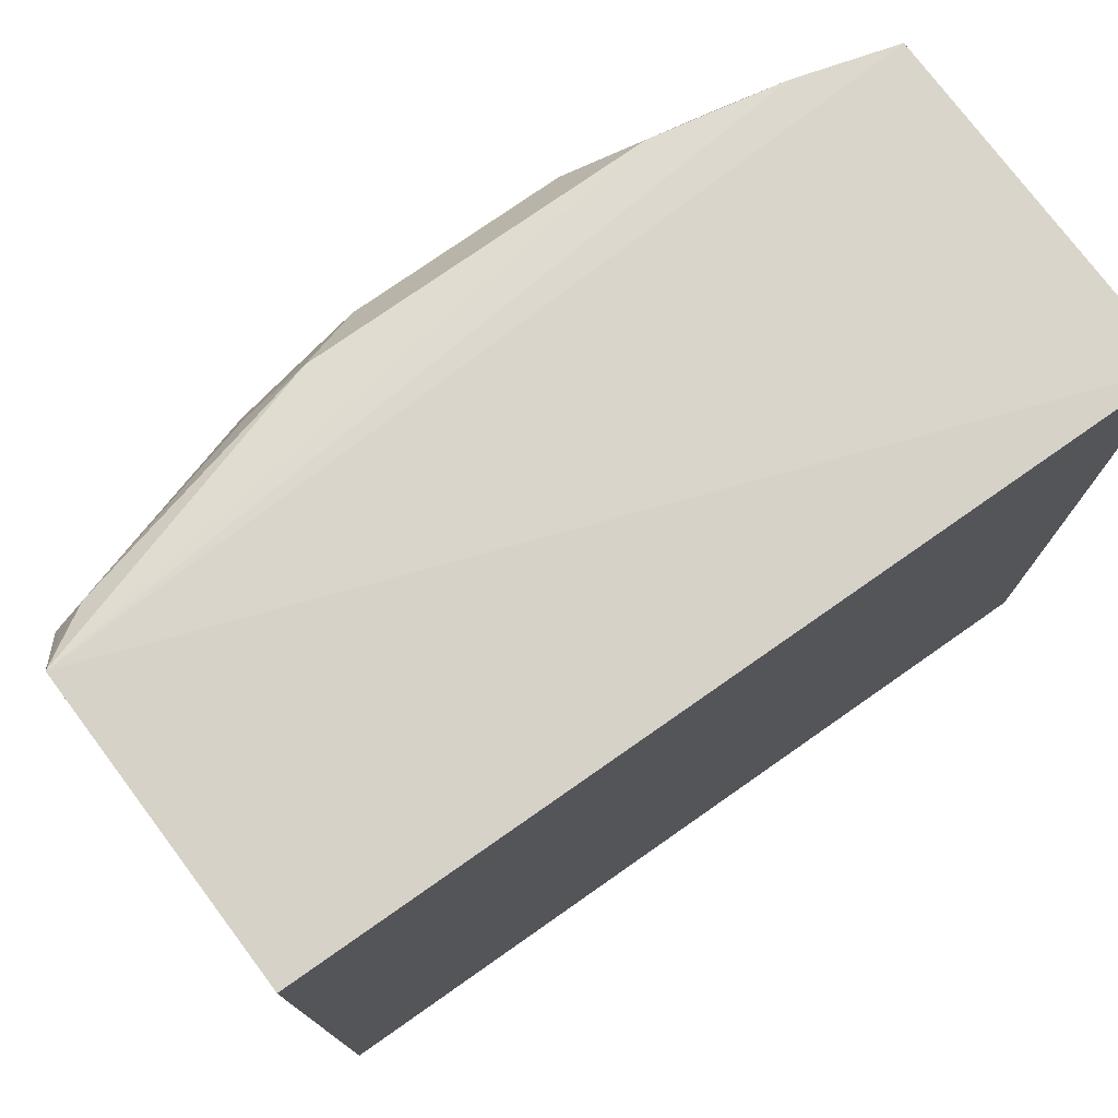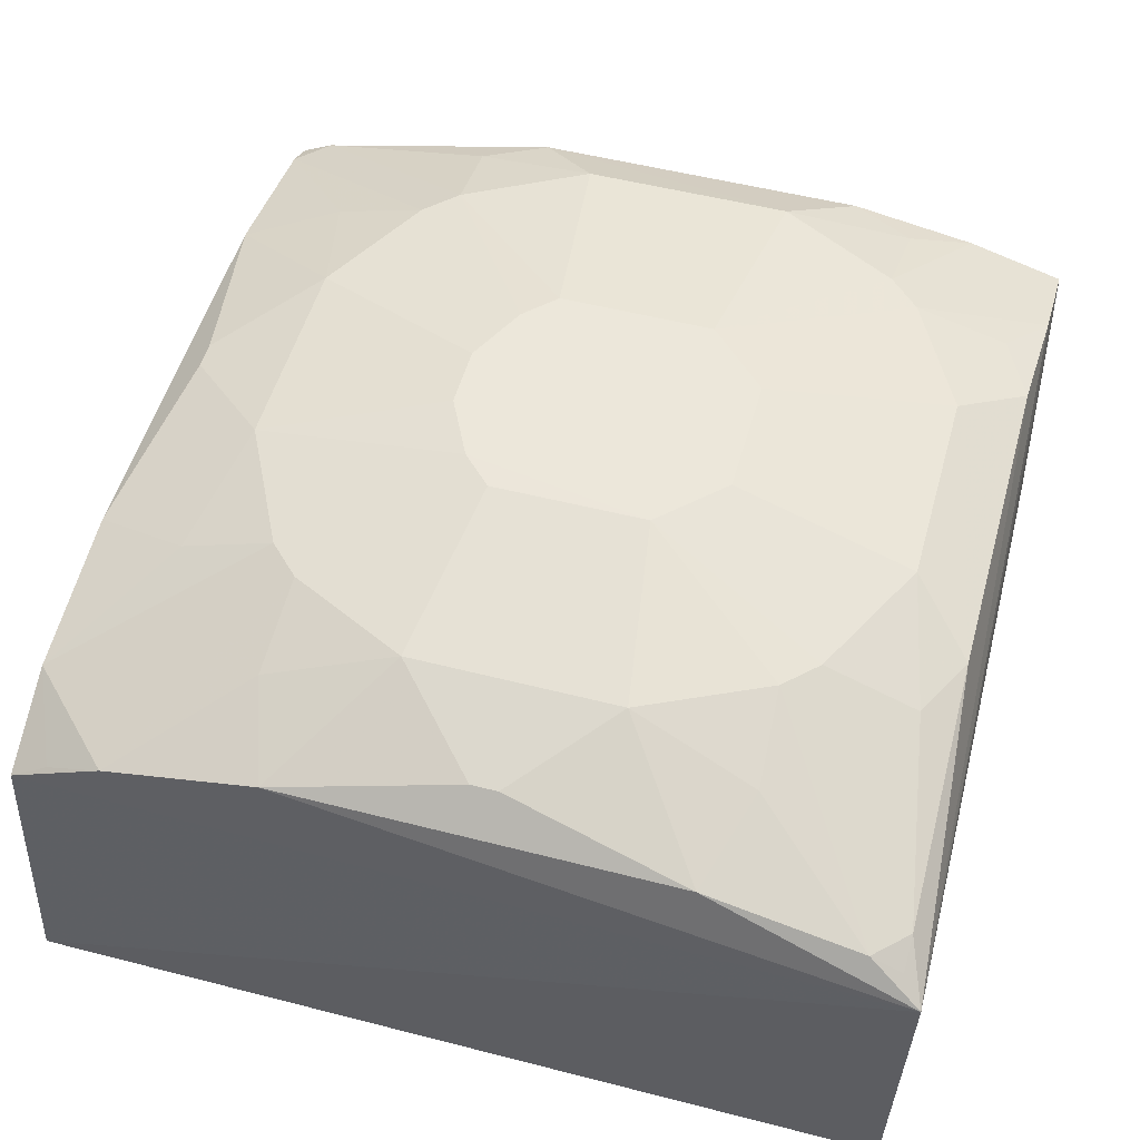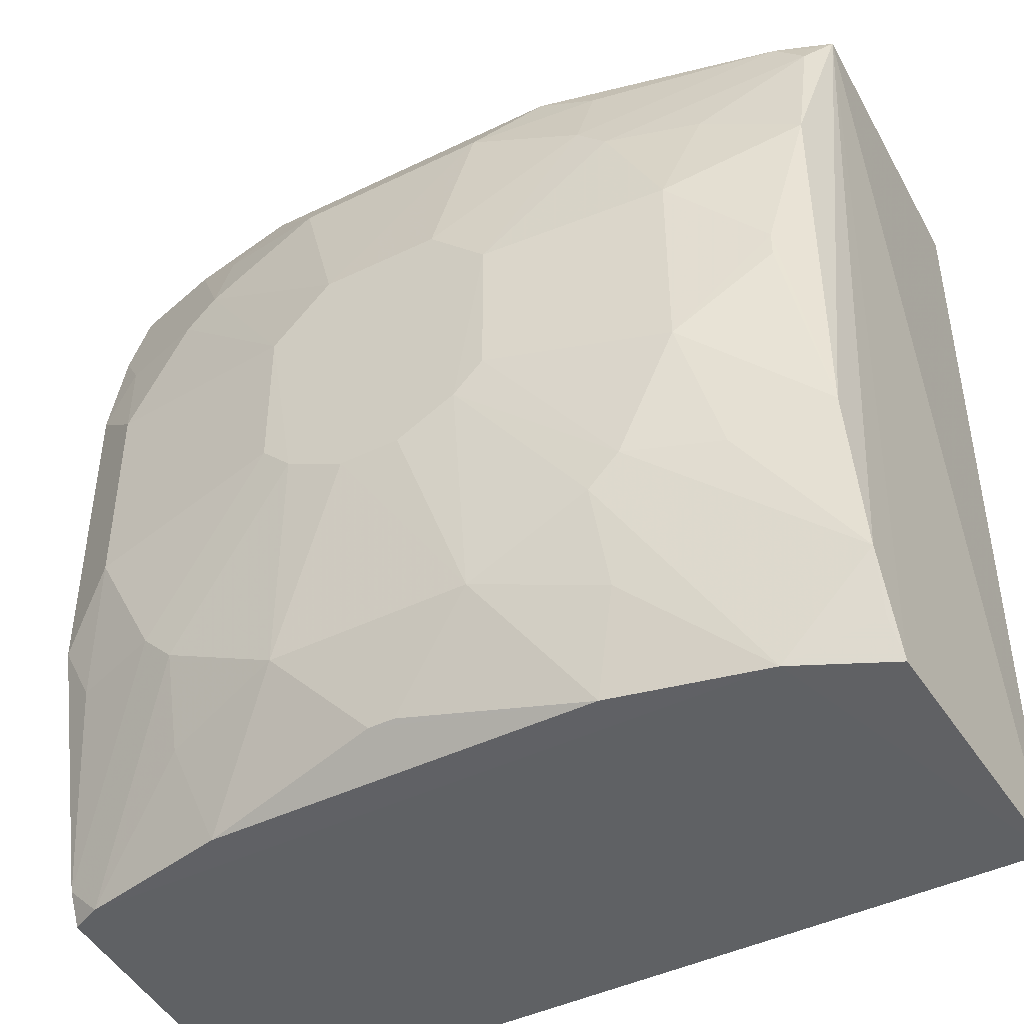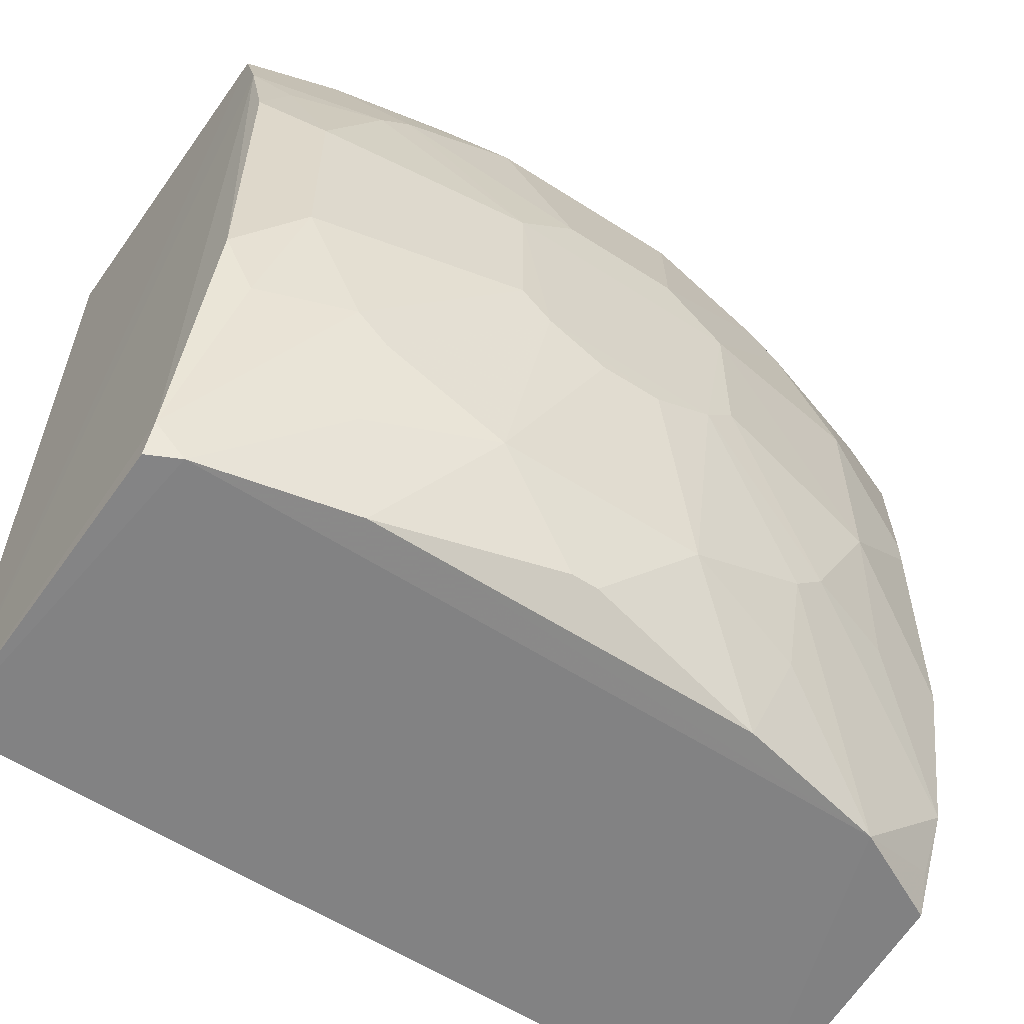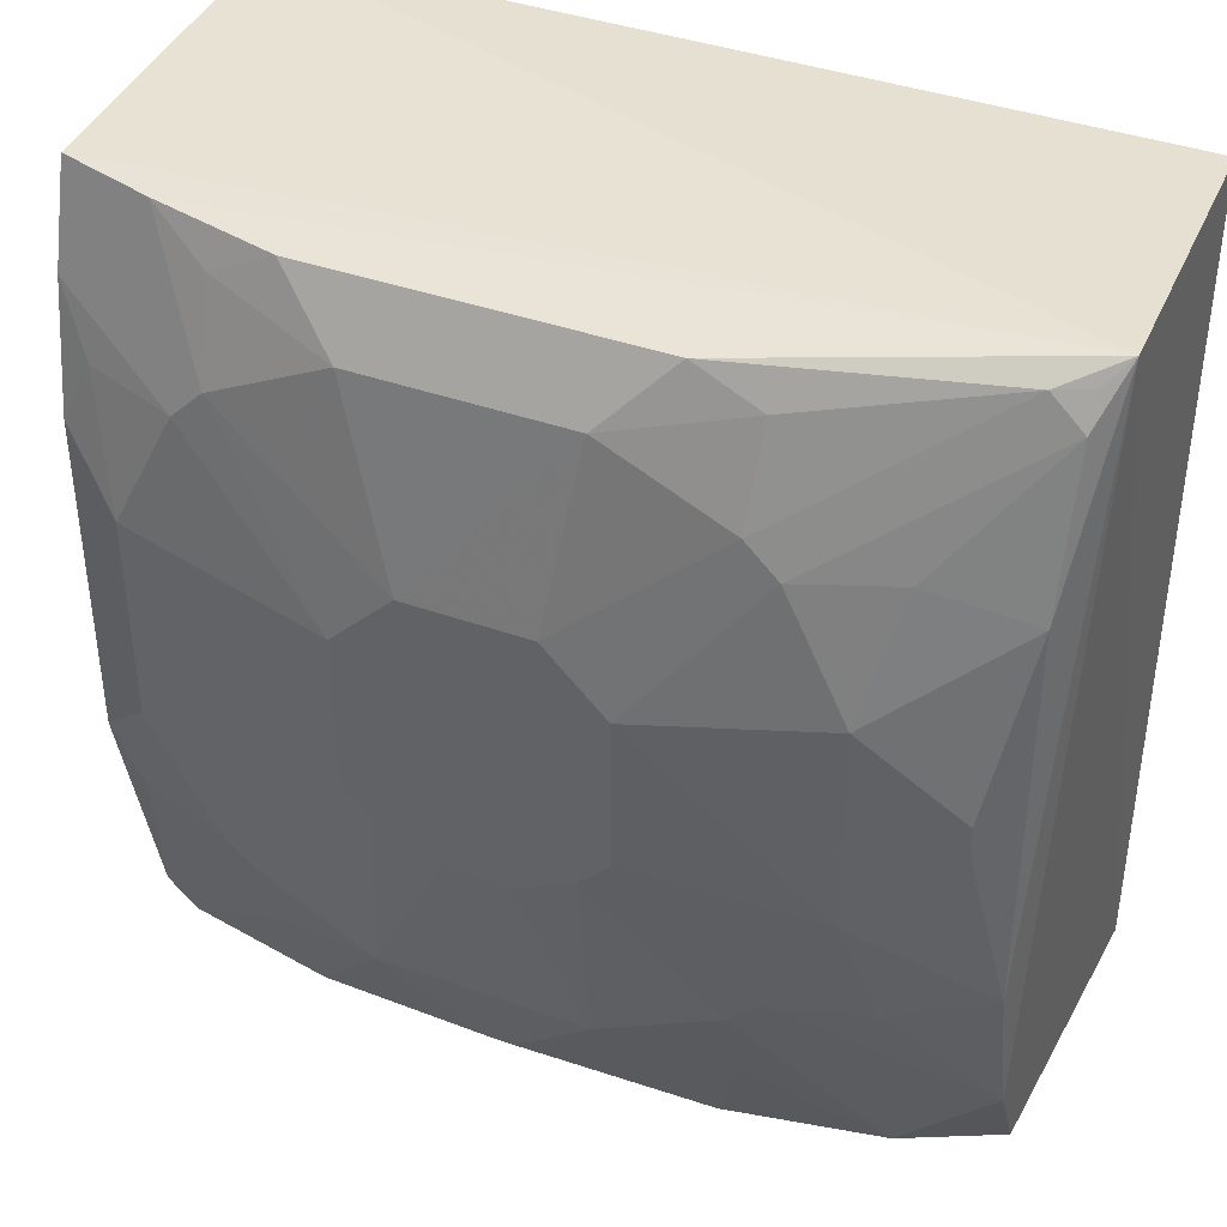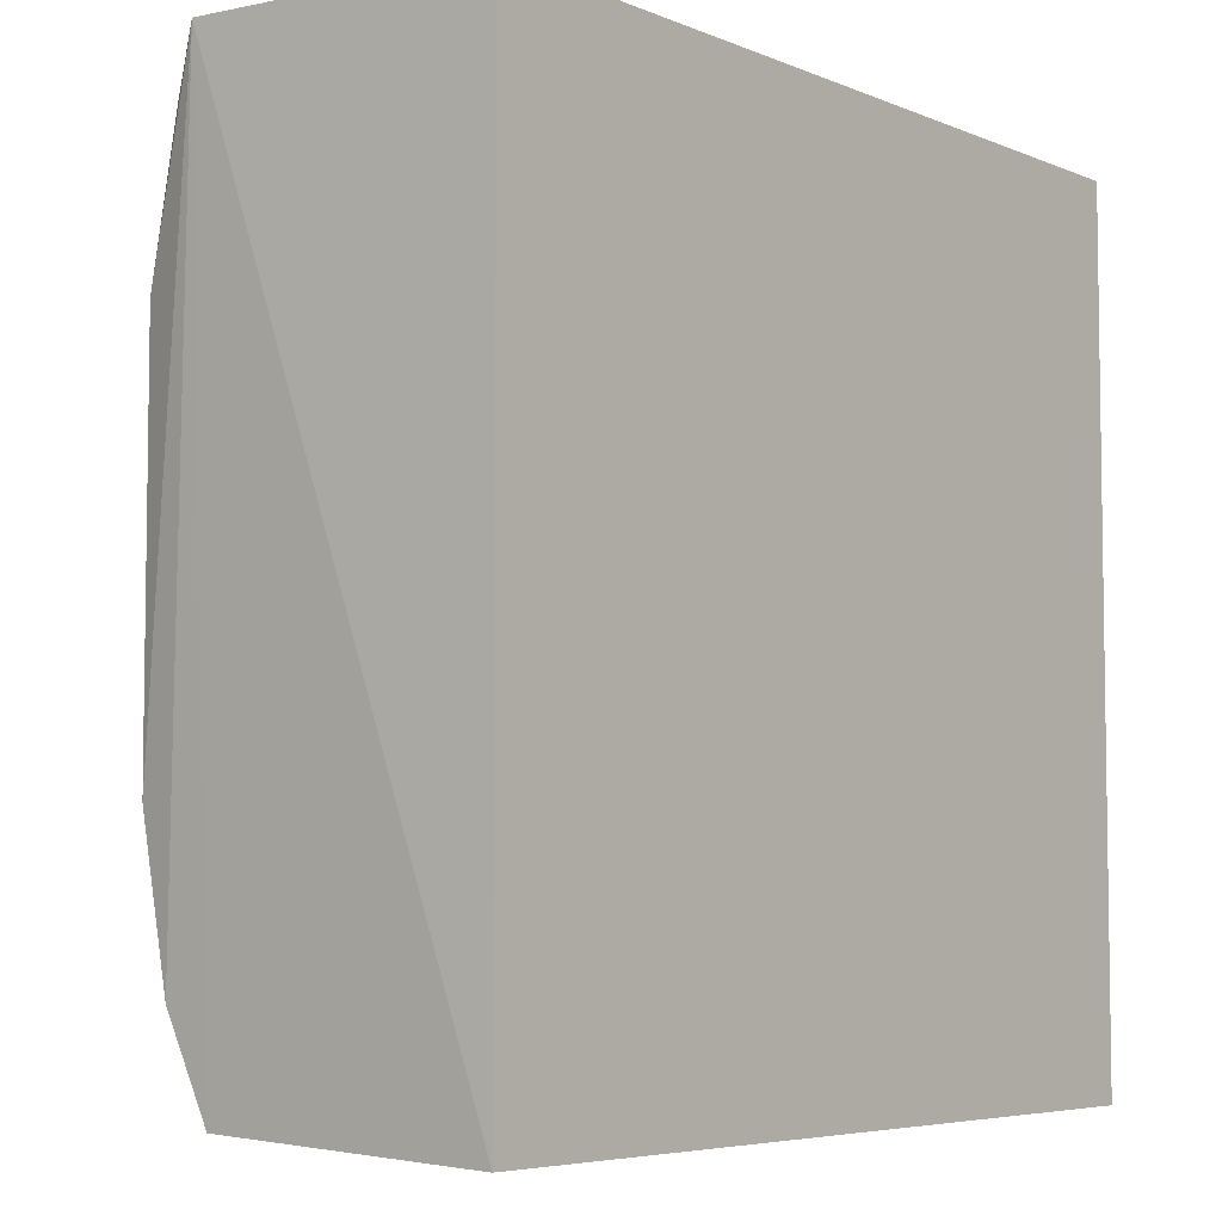
<metadata>
{"format":"obj","ext":"obj","renderer":"f3d","projection":"perspective","resolution":1024,"background":"white","views":[{"elev":76.5,"azim":145.0,"up":"+Y"},{"elev":52.3,"azim":105.5,"up":"+Z"},{"elev":-44.3,"azim":29.6,"up":"+Y"},{"elev":-59.1,"azim":-33.5,"up":"+Y"},{"elev":39.8,"azim":23.8,"up":"+Y"},{"elev":-5.6,"azim":128.8,"up":"+Y"}]}
</metadata>
<code>
v 0.2142 -0.2142 0.4055
v 0.2198 -0.2198 0.2652
v 0.2244 0.1939 0.4107
v -0.1849 0.1849 0.4319
v -0.1893 -0.2198 0.2652
v 0.06608 -0.03686 0.4905
v -0.1687 -0.2143 0.4281
v 0.2198 0.1893 0.2652
v 0.1972 -0.006495 0.4588
v 0.04973 0.1523 0.4741
v 0.1689 -0.2143 0.428
v -0.1523 -0.04973 0.4741
v -0.1838 -0.1992 0.4281
v -0.1893 0.1893 0.2652
v 0.213 -0.09514 0.4435
v 0.07979 0.1821 0.4576
v 0.123 0.1077 0.4721
v -0.006288 -0.1972 0.4588
v -0.1077 0.1228 0.4722
v -0.1844 0.139 0.4453
v -0.1838 -0.2143 0.4208
v -0.1077 -0.123 0.4721
v 0.2143 -0.1689 0.428
v 0.213 0.09494 0.4436
v 0.1525 -0.04972 0.474
v -0.139 0.1844 0.4453
v 0.1101 0.1669 0.4575
v 0.06605 0.03664 0.4908
v 0.04972 -0.1525 0.474
v -0.09494 -0.213 0.4436
v -0.1821 -0.07979 0.4576
v -0.1523 0.04953 0.4741
v -0.0363 -0.05166 0.4908
v 0.2117 -0.1966 0.4156
v 0.1525 0.04955 0.474
v 0.2143 0.1687 0.4281
v 0.1671 -0.1101 0.4575
v -0.07959 0.1821 0.4577
v 0.1079 0.1228 0.4721
v -0.0216 0.06607 0.4906
v 0.09514 -0.213 0.4435
v -0.04955 -0.1525 0.474
v 0.123 -0.1079 0.4721
v -0.1669 -0.1101 0.4575
v -0.1228 0.1077 0.4722
v -0.1821 0.07959 0.4577
v -0.1228 -0.1079 0.4721
v 0.05144 -0.05144 0.4906
v -0.05105 0.03682 0.4909
v 0.1972 0.006288 0.4588
v 0.1671 0.1099 0.4575
v 0.1992 0.1838 0.4281
v -0.1099 0.167 0.4576
v -0.04953 0.1523 0.4741
v 0.03686 0.06587 0.4905
v 0.006496 -0.1972 0.4588
v 0.1101 -0.1671 0.4575
v -0.1099 -0.1671 0.4575
v -0.007128 -0.06612 0.4906
v -0.167 0.1099 0.4576
v -0.05107 -0.03704 0.4907
v 0.1079 -0.123 0.4721
v 0.2143 0.1838 0.4208
v 0.02248 -0.06605 0.4906
f 1 2 3
f 7 5 2
f 8 3 2
f 8 2 5
f 11 7 2
f 11 2 1
f 14 8 5
f 14 5 4
f 14 4 3
f 14 3 8
f 20 4 5
f 20 5 13
f 21 13 5
f 21 5 7
f 21 7 13
f 22 13 7
f 23 1 3
f 23 3 15
f 24 15 3
f 25 15 9
f 26 3 4
f 27 16 10
f 28 6 25
f 30 7 11
f 31 20 13
f 32 31 12
f 34 23 11
f 34 11 1
f 34 1 23
f 35 28 25
f 35 17 28
f 36 24 3
f 37 23 15
f 37 15 25
f 38 16 3
f 38 3 26
f 39 27 10
f 39 28 17
f 41 30 11
f 41 18 30
f 42 18 29
f 42 30 18
f 42 33 22
f 43 25 6
f 43 37 25
f 43 23 37
f 44 12 31
f 44 31 13
f 45 19 26
f 45 26 4
f 45 4 20
f 46 20 31
f 46 31 32
f 47 22 33
f 47 12 44
f 47 44 13
f 47 13 22
f 48 6 28
f 48 28 33
f 48 43 6
f 49 32 12
f 49 33 28
f 49 28 40
f 49 45 32
f 49 40 19
f 49 19 45
f 50 24 35
f 50 9 15
f 50 15 24
f 50 35 25
f 50 25 9
f 51 35 24
f 51 24 36
f 51 36 17
f 51 17 35
f 52 3 16
f 52 16 27
f 52 27 39
f 52 39 17
f 52 17 36
f 53 38 26
f 53 26 19
f 54 10 16
f 54 16 38
f 54 40 10
f 54 19 40
f 54 53 19
f 54 38 53
f 55 39 10
f 55 28 39
f 55 40 28
f 55 10 40
f 56 41 29
f 56 29 18
f 56 18 41
f 57 41 11
f 57 29 41
f 58 42 22
f 58 22 7
f 58 7 30
f 58 30 42
f 59 42 29
f 59 33 42
f 60 45 20
f 60 32 45
f 60 46 32
f 60 20 46
f 61 47 33
f 61 12 47
f 61 49 12
f 61 33 49
f 62 48 29
f 62 43 48
f 62 29 57
f 62 57 11
f 62 11 23
f 62 23 43
f 63 52 36
f 63 36 3
f 63 3 52
f 64 59 29
f 64 29 48
f 64 48 33
f 64 33 59

</code>
